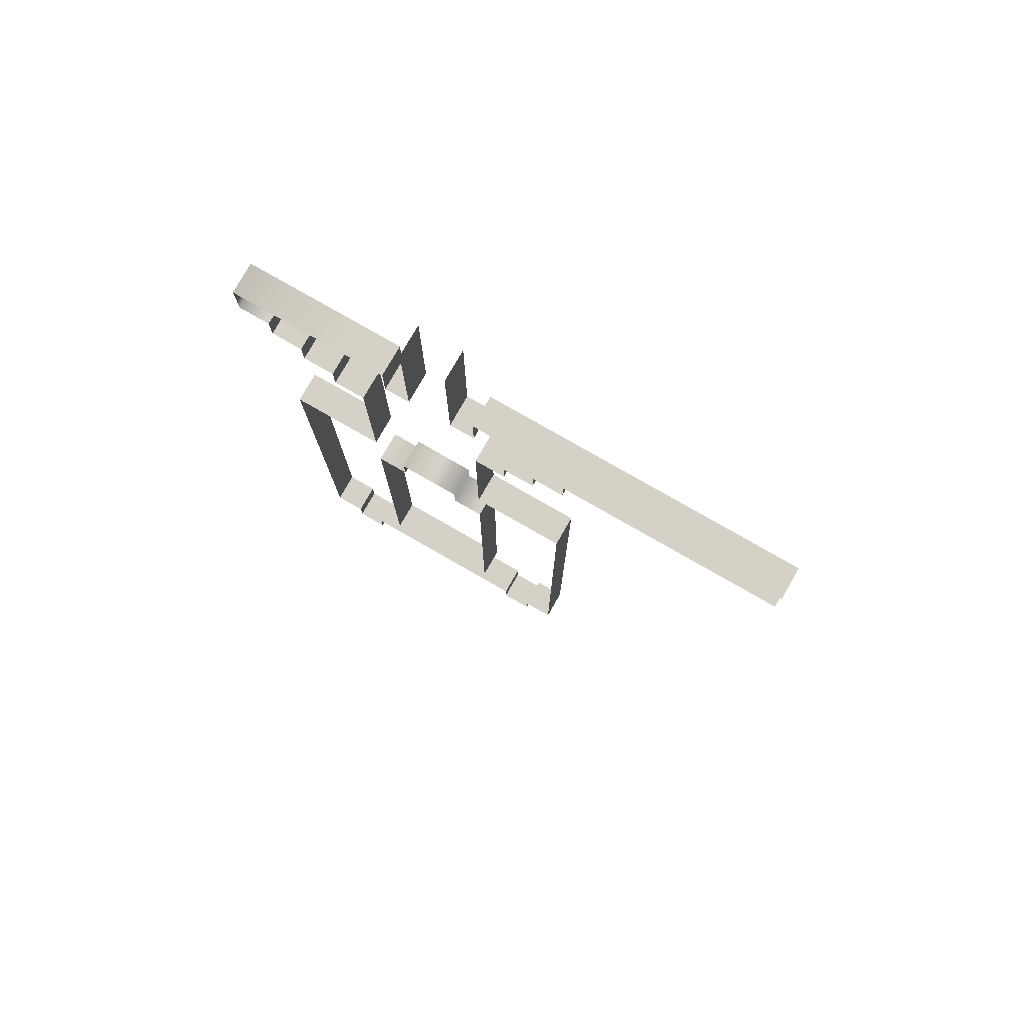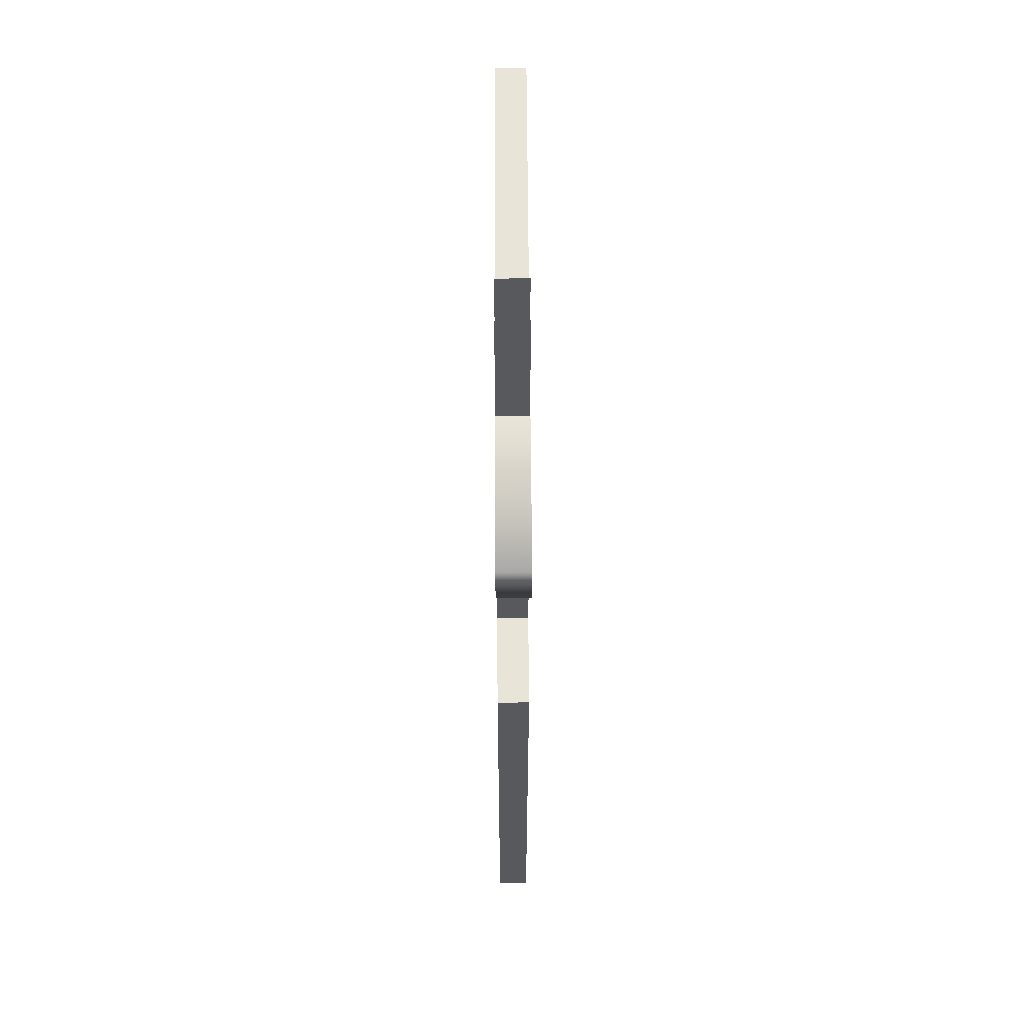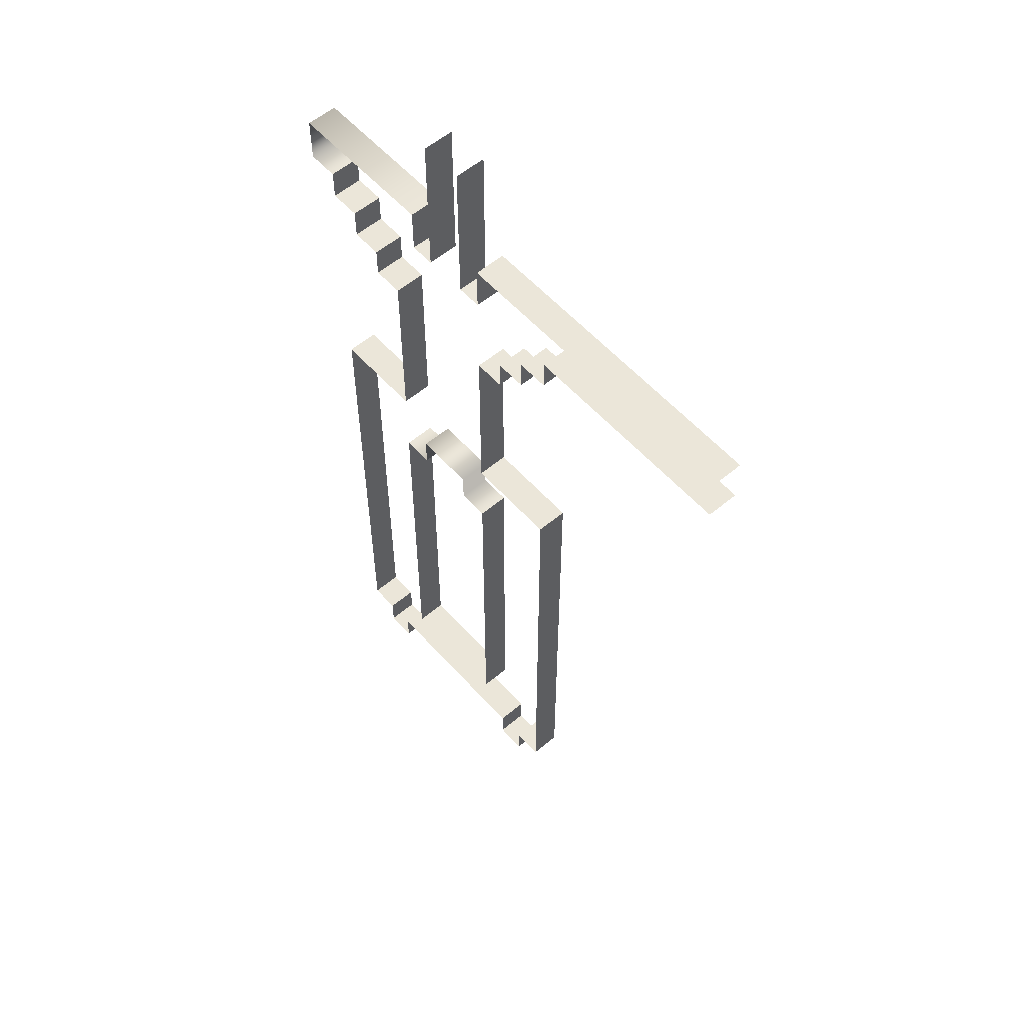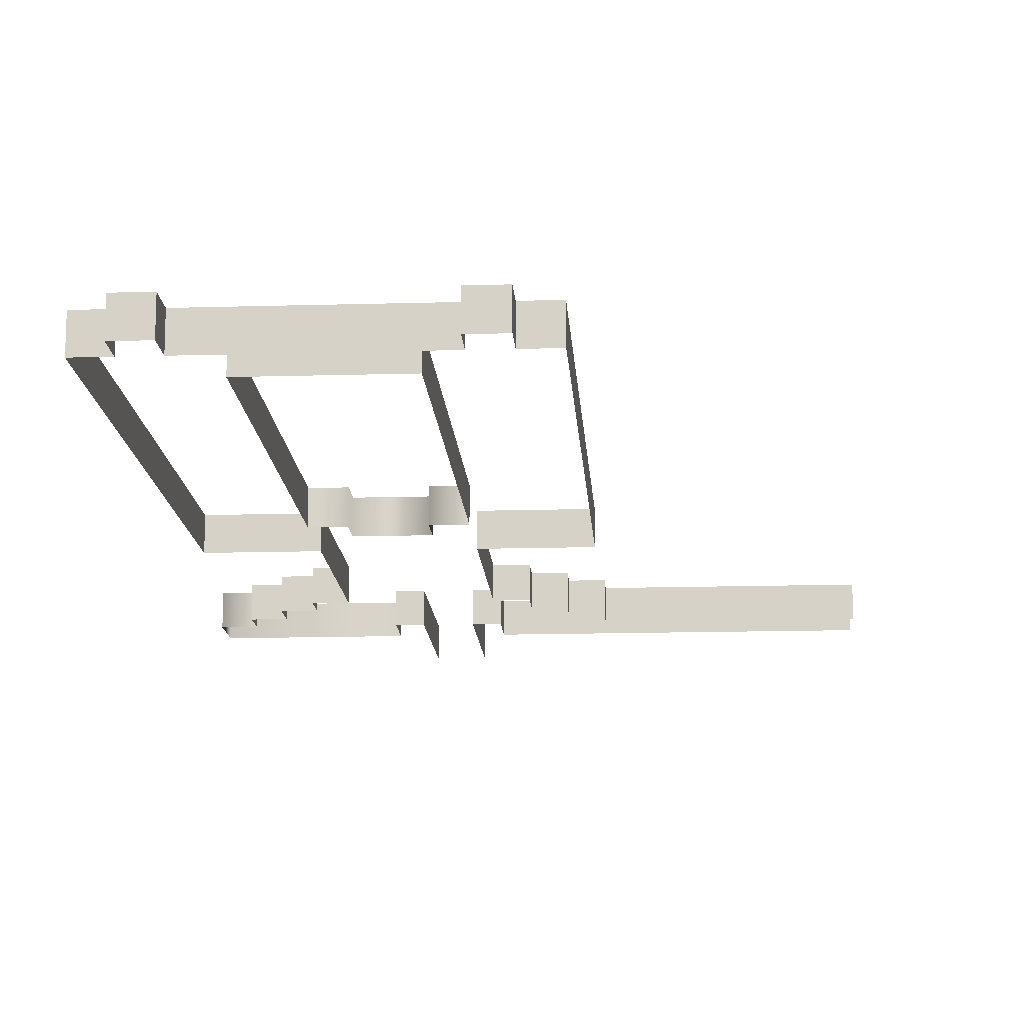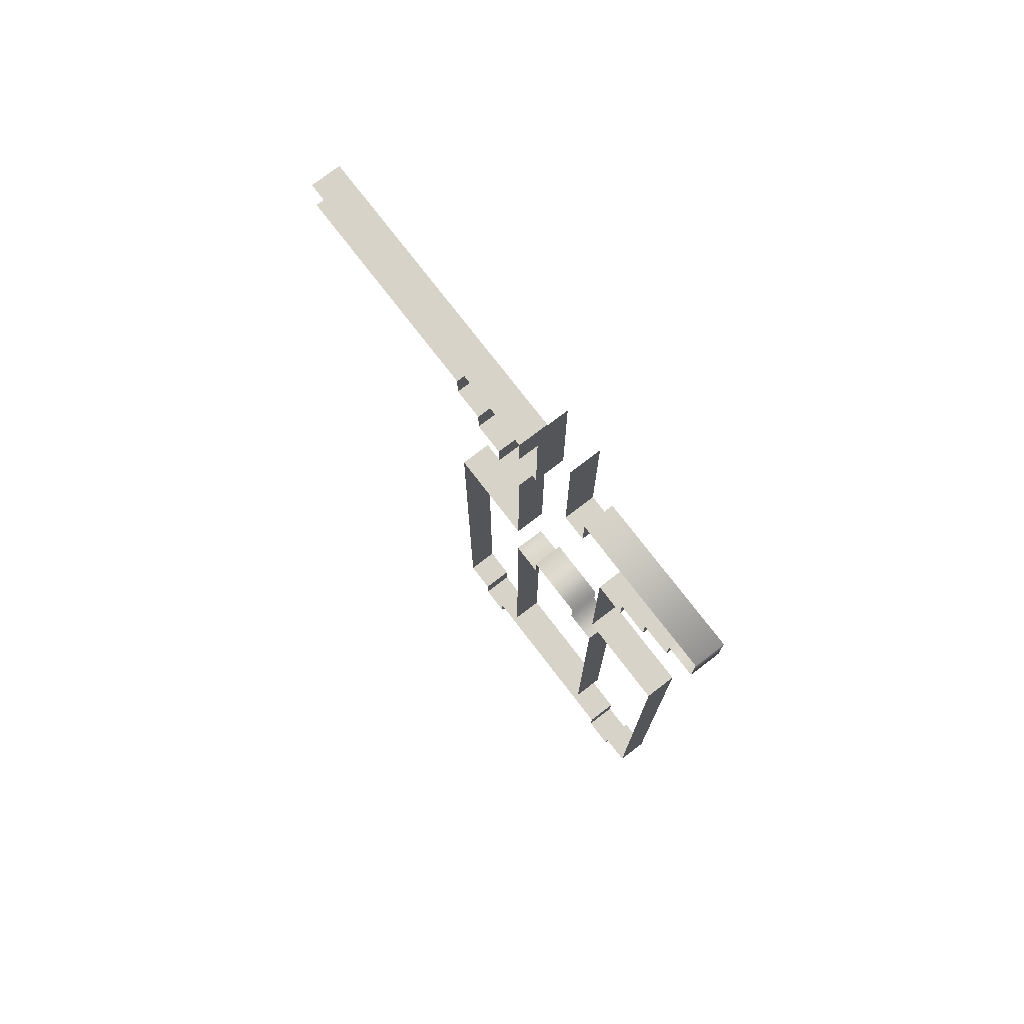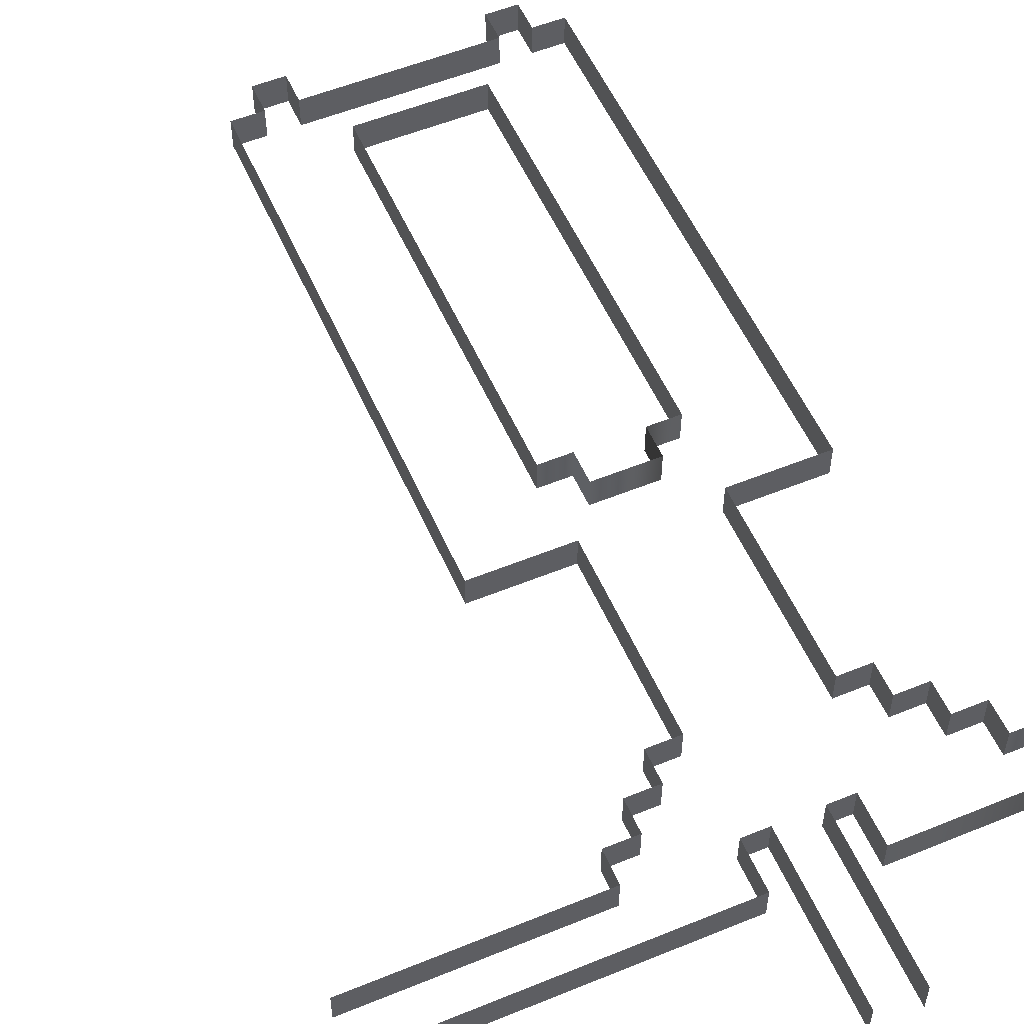
<metadata>
{"format":"obj","ext":"obj","renderer":"f3d","projection":"perspective","resolution":1024,"background":"white","views":[{"elev":78.8,"azim":-150.2,"up":"+Z"},{"elev":59.8,"azim":89.7,"up":"+Z"},{"elev":56.9,"azim":-131.2,"up":"+Z"},{"elev":-14.5,"azim":-176.4,"up":"+Y"},{"elev":76.0,"azim":52.5,"up":"+Z"},{"elev":54.6,"azim":-23.4,"up":"+Y"}]}
</metadata>
<code>
o Cube_Cube.001
v 8.5 1 -3.5
v 8.5 3e-06 -3.5
v 8.5 5e-06 -9.5
v 8.5 1 -9.5
v -1.5 -0 -0.5
v 5.5 -0 -0.5
v 5.5 1 -0.5
v -1.5 1 -0.5
v 7.5 1 -3.5
v 7.5 3e-06 -3.5
v 8.5 0 1
v -1.5 0 1
v -1.5 1 1
v 8.5 1 1
v 7.5 1 -2.5
v 7.5 -0 -2.5
v 6.5 1 -2.5
v 6.5 -0 -2.5
v 6.5 1 -1.5
v 6.5 -0 -1.5
v 5.5 -0 -1.5
v 5.5 1 -1.5
v 5.5 5e-06 -9.5
v 5.5 1 -9.5
v 6.5 1 -26
v 6.5 1e-05 -26
v 6.5 1e-05 -27
v 6.5 1 -27
v 8.5 5e-06 -12
v 12.5 5e-06 -12
v 12.5 1 -12
v 8.5 1 -12
v 12.5 1e-05 -24.5
v 12.5 1 -24.5
v 15.5 1 -26
v 15.5 1e-05 -26
v 15.5 5e-06 -9.5
v 15.5 1 -9.5
v 12.5 5e-06 -9.5
v 12.5 1 -9.5
v 12.5 3e-06 -3.5
v 12.5 1 -3.5
v 13.5 3e-06 -3.5
v 13.5 1 -3.5
v 13.5 -0 -2.5
v 13.5 1 -2.5
v 14.5 -0 -2.5
v 14.5 1 -2.5
v 14.5 -0 -1.5
v 14.5 1 -1.5
v 15.5 -0 -1.5
v 15.5 1 -1.5
v 15.5 -0 -0.5
v 15.5 1 -0.5
v 16.5 -0 -0.5
v 16.5 1 -0.5
v 8.5 1 -0.5
v 8.5 -0 -0.5
v 9.3 1 -0.5
v 9.3 -0 -0.5
v 9.3 1 4.5
v 9.3 -3e-06 4.5
v 5.5 1e-05 -26
v 5.5 1 -26
v 10.7 -3e-06 4.5
v 10.7 1 4.5
v 10.7 1 -0.5
v 10.7 -0 -0.5
v 11.5 1 -0.5
v 11.5 -0 -0.5
v 11.5 1 1
v 11.5 0 1
v 16.5 1 1
v 16.5 0 1
v 8.5 1 -24.5
v 8.5 1e-05 -24.5
v 13.5 1e-05 -27
v 14.5 1e-05 -27
v 14.5 1 -27
v 13.5 1 -27
v 14.5 1 -26
v 14.5 1e-05 -26
v 7.5 1e-05 -27
v 7.5 1 -27
v 7.5 1e-05 -26
v 13.5 1e-05 -26
v 13.5 1 -26
v 7.5 1 -26
v 9.5 5e-06 -12
v 11.5 5e-06 -12
v 11.5 1 -12
v 9.5 1 -12
v 9.5 5e-06 -11
v 11.5 5e-06 -11
v 11.5 1 -11
v 9.5 1 -11
f 1 3 4
f 6 8 5
f 10 1 9
f 12 14 11
f 15 10 9
f 18 15 17
f 20 17 19
f 21 7 6
f 3 24 4
f 21 19 22
f 26 28 25
f 30 91 90
f 30 34 31
f 36 38 35
f 37 40 38
f 39 42 40
f 41 44 42
f 43 46 44
f 45 48 46
f 47 50 48
f 49 52 50
f 51 54 52
f 53 56 54
f 14 58 11
f 57 60 58
f 60 61 62
f 23 64 24
f 66 68 65
f 67 70 68
f 69 72 70
f 71 74 72
f 32 76 29
f 75 33 76
f 78 80 77
f 63 25 64
f 82 35 81
f 78 81 79
f 83 28 27
f 86 88 85
f 77 87 86
f 85 84 83
f 89 32 29
f 91 94 90
f 94 96 93
f 92 93 96
f 1 2 3
f 6 7 8
f 10 2 1
f 12 13 14
f 15 16 10
f 18 16 15
f 20 18 17
f 21 22 7
f 3 23 24
f 21 20 19
f 26 27 28
f 30 31 91
f 30 33 34
f 36 37 38
f 37 39 40
f 39 41 42
f 41 43 44
f 43 45 46
f 45 47 48
f 47 49 50
f 49 51 52
f 51 53 54
f 53 55 56
f 14 57 58
f 57 59 60
f 60 59 61
f 23 63 64
f 66 67 68
f 67 69 70
f 69 71 72
f 71 73 74
f 32 75 76
f 75 34 33
f 78 79 80
f 63 26 25
f 82 36 35
f 78 82 81
f 83 84 28
f 86 87 88
f 77 80 87
f 85 88 84
f 89 92 32
f 91 95 94
f 94 95 96
f 92 89 93
f 74 56 55
f 74 73 56

</code>
